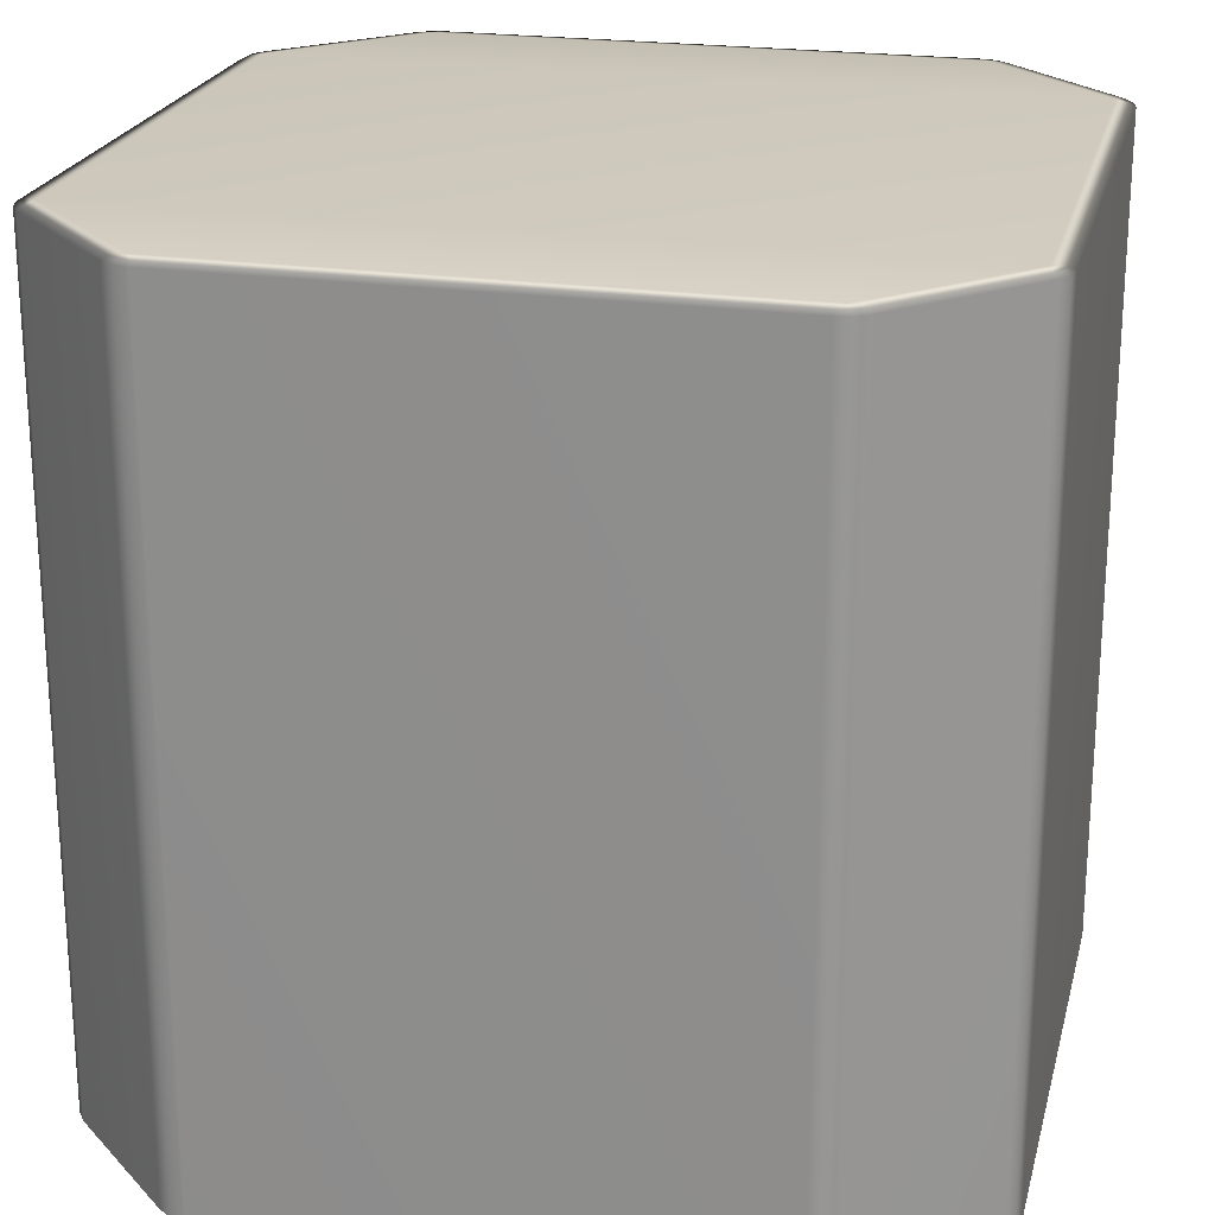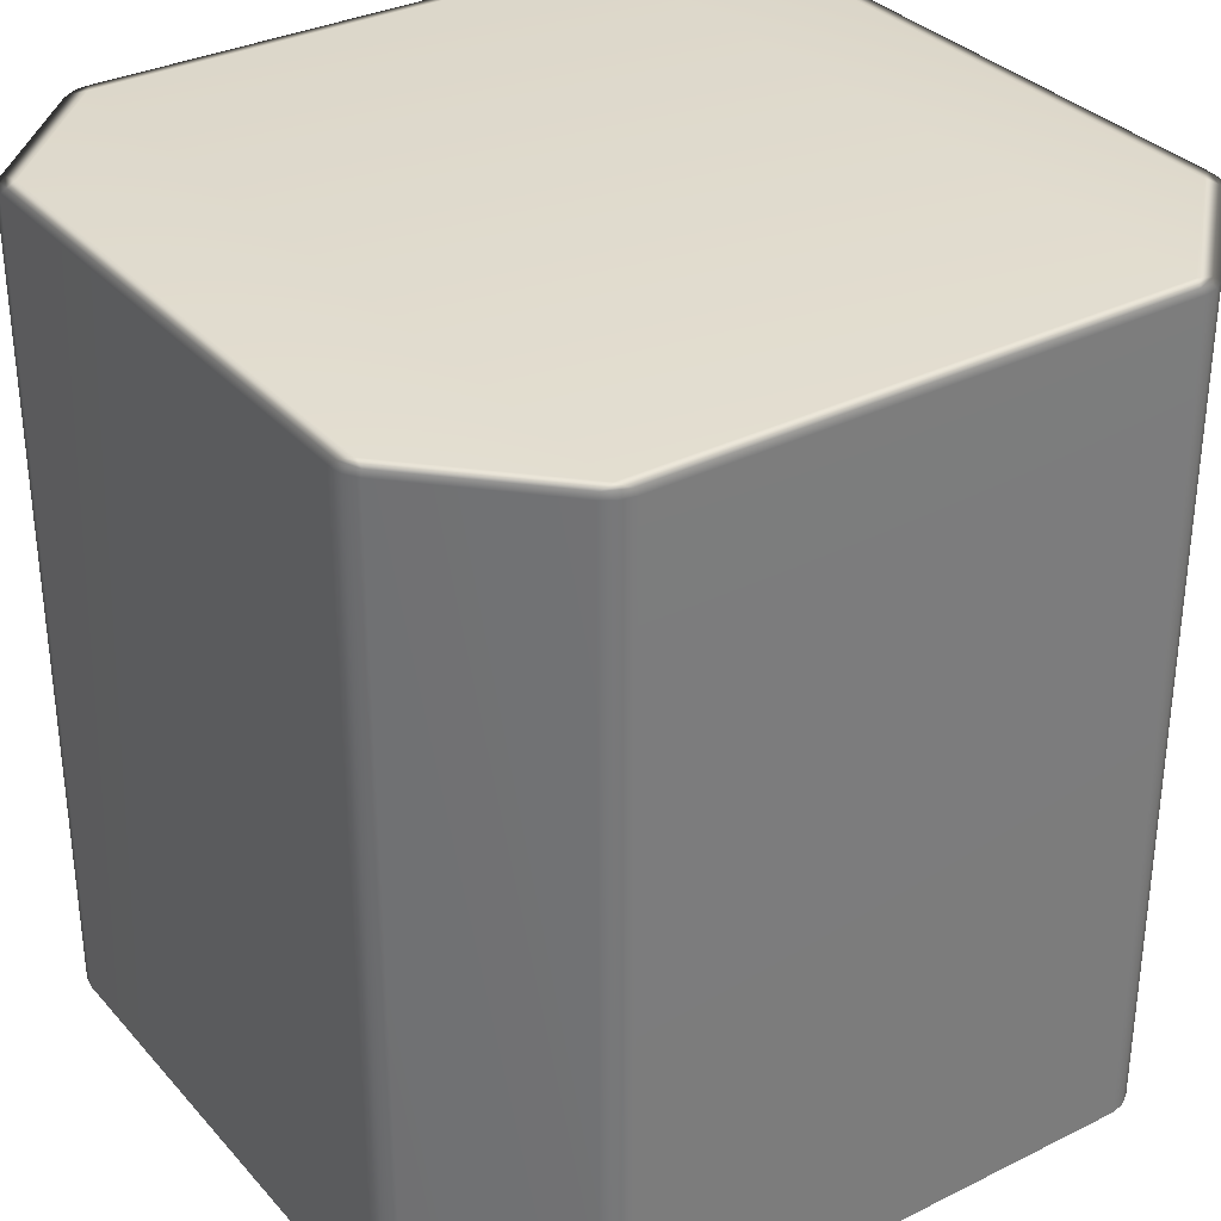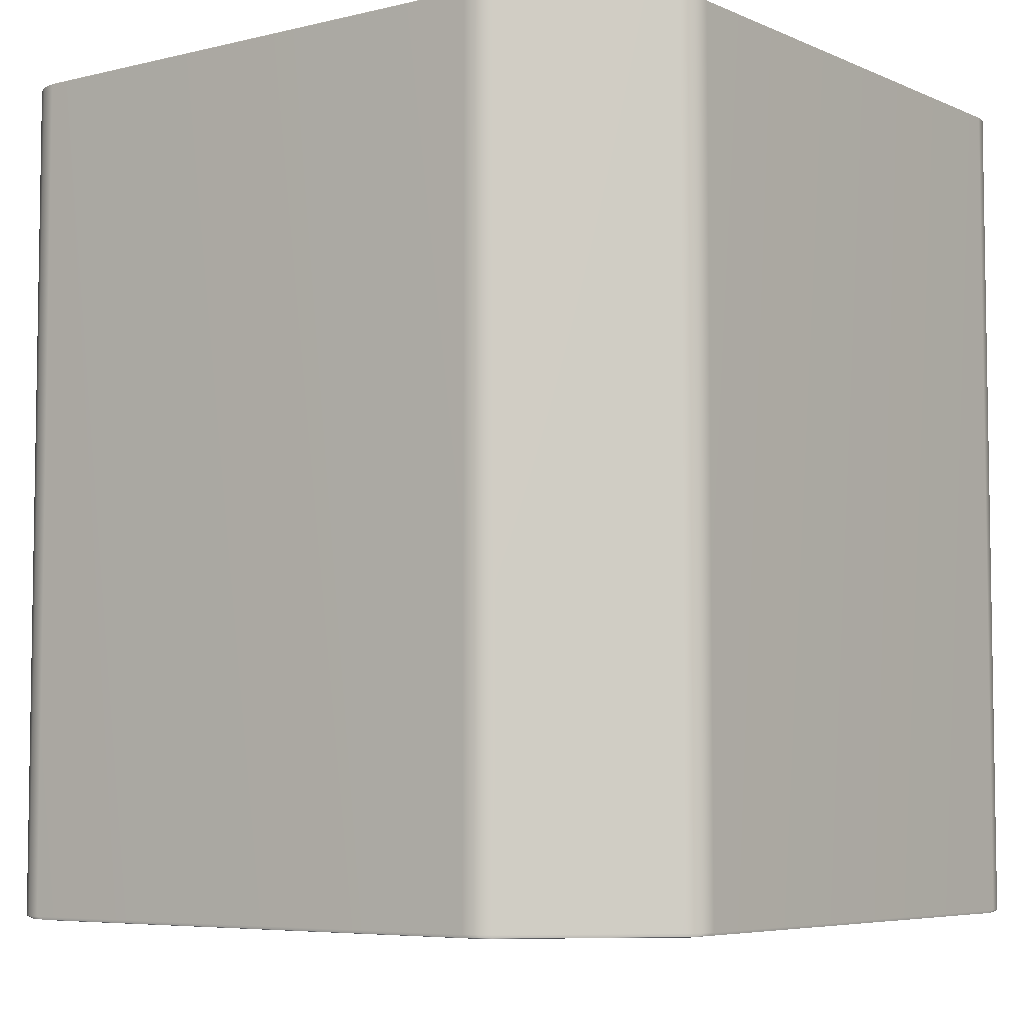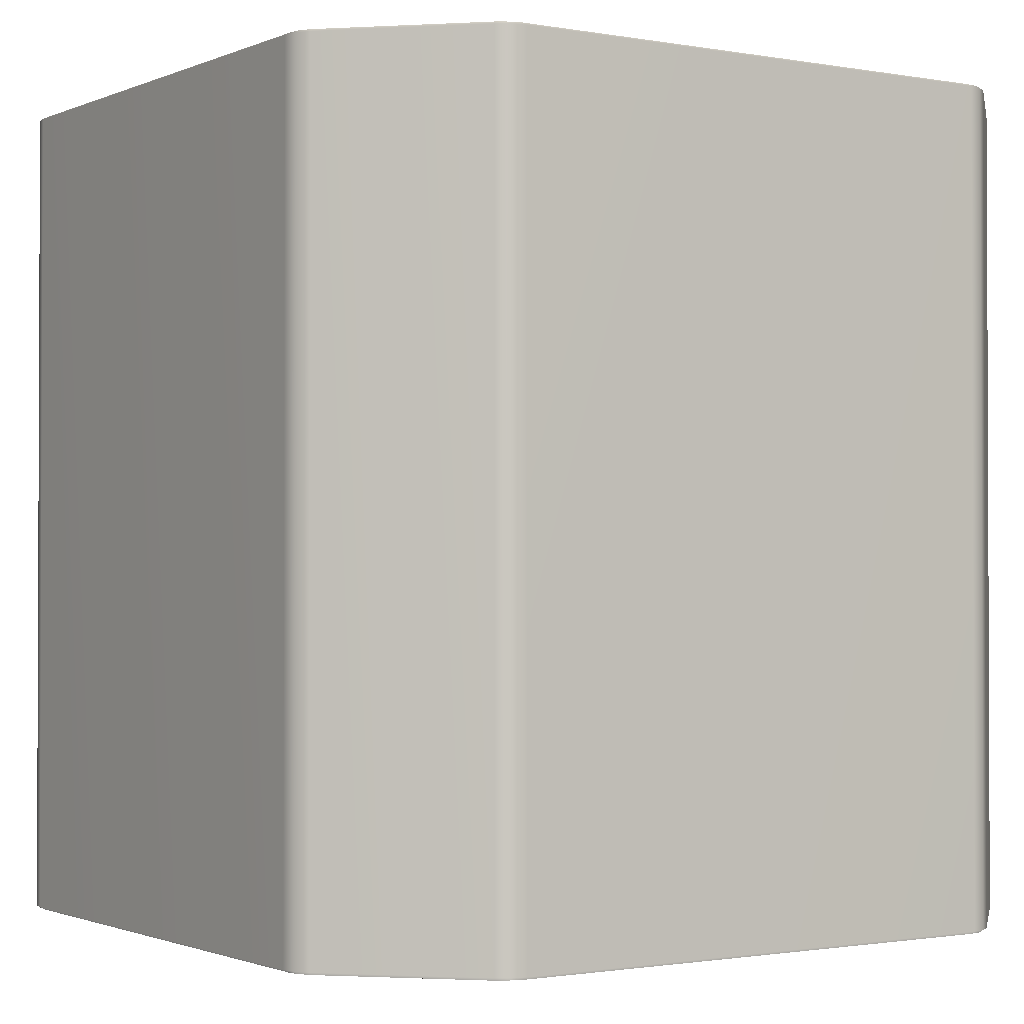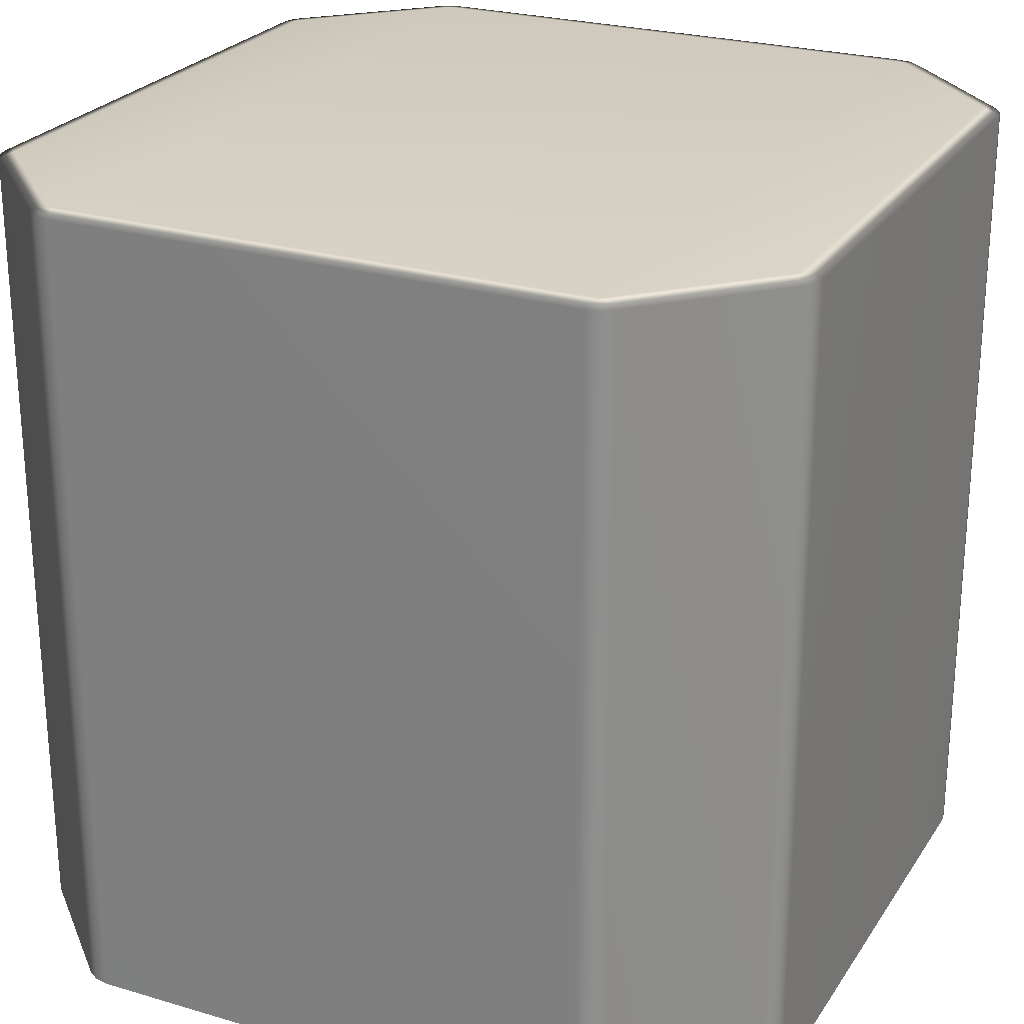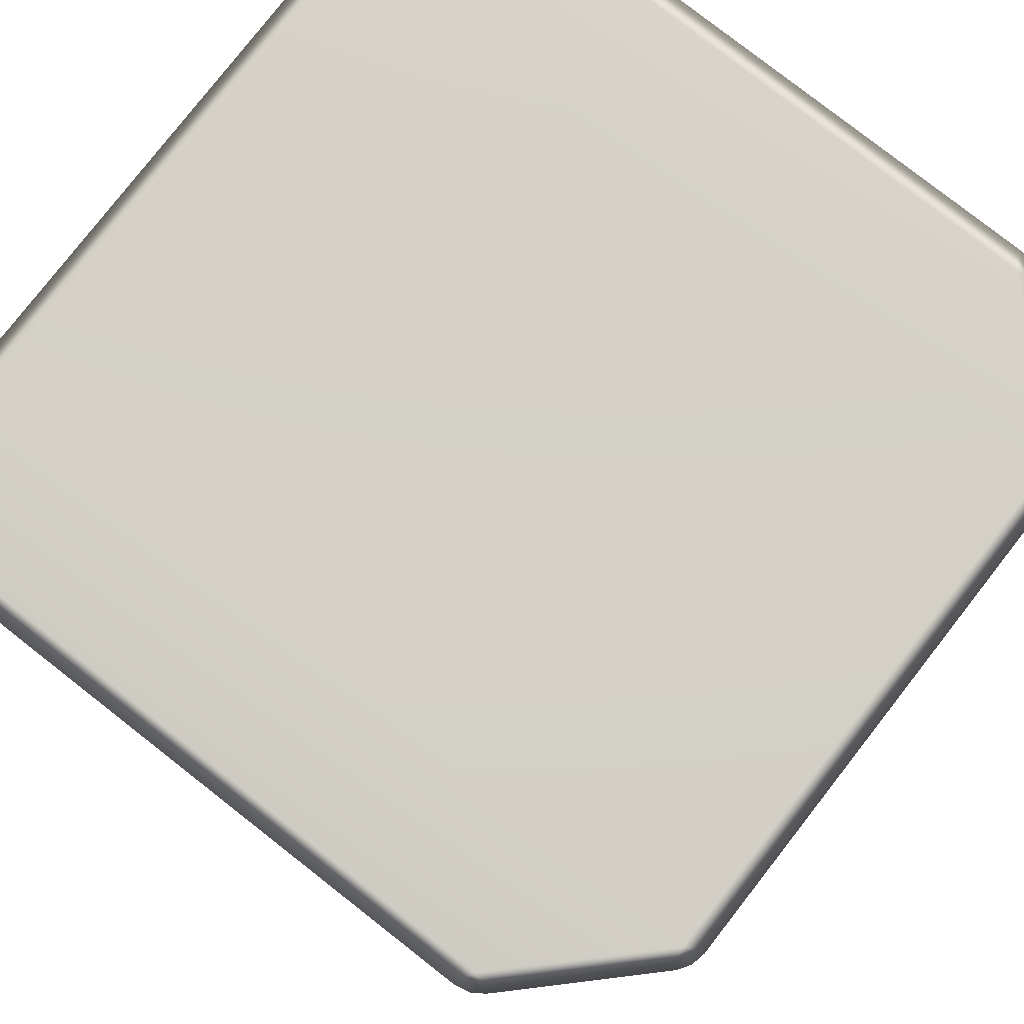
<metadata>
{"format":"obj","ext":"obj","renderer":"f3d","projection":"perspective","resolution":1024,"background":"white","views":[{"elev":22.4,"azim":-166.5,"up":"+Y"},{"elev":33.0,"azim":55.6,"up":"+Y"},{"elev":-5.9,"azim":127.1,"up":"+Y"},{"elev":-1.3,"azim":-33.7,"up":"+Y"},{"elev":25.1,"azim":115.6,"up":"+Y"},{"elev":79.8,"azim":-142.0,"up":"+Y"}]}
</metadata>
<code>
v -0.4867 0.4946 0.3467
v -0.4818 0.4985 0.3404
v -0.3404 0.4985 0.4818
v 0.3404 0.4985 -0.4818
v 0.3155 0.4985 -0.4921
v 0.33 0.4978 -0.4919
v 0.3319 0.4946 -0.4965
v 0.3145 -0.4946 -0.5
v 0.3319 -0.4946 -0.4965
v 0.3155 0.4985 -0.4921
v 0.3319 0.4946 -0.4965
v 0.33 0.4978 -0.4919
v 0.3145 0.4946 -0.5
v -0.3155 0.4985 -0.4921
v -0.3145 0.4946 -0.5
v -0.5 0.4946 -0.3145
v -0.4921 0.4985 -0.3155
v -0.4921 0.4985 0.3155
v -0.5 0.4946 0.3145
v 0.3404 0.4985 -0.4818
v 0.4867 0.4946 -0.3467
v 0.4818 0.4985 -0.3404
v 0.4965 0.4946 -0.3319
v 0.4818 0.4985 0.3404
v 0.4867 0.4946 0.3467
v 0.3467 0.4946 0.4867
v 0.3404 0.4985 0.4818
v -0.4965 0.4946 -0.3319
v -0.4919 0.4978 -0.33
v -0.4965 0.4946 -0.3319
v -0.5 0.4946 -0.3145
v -0.5 -0.4946 -0.3145
v -0.4965 -0.4946 -0.3319
v -0.5 -0.4946 0.3145
v -0.5 0.4946 0.3145
v -0.4965 -0.4946 0.3319
v -0.4965 0.4946 0.3319
v -0.4965 0.4946 0.3319
v -0.4919 0.4978 0.33
v -0.4867 -0.4946 0.3467
v -0.4867 0.4946 0.3467
v -0.3467 -0.4946 0.4867
v -0.3467 0.4946 0.4867
v -0.3319 -0.4946 0.4965
v -0.3467 0.4946 0.4867
v -0.3319 0.4946 0.4965
v -0.3319 0.4946 0.4965
v -0.33 0.4978 0.4919
v -0.4818 0.4985 -0.3404
v -0.4867 0.4946 -0.3467
v -0.4867 0.4946 -0.3467
v -0.4867 -0.4946 -0.3467
v -0.3467 0.4946 -0.4867
v -0.3467 0.4946 -0.4867
v -0.3404 0.4985 -0.4818
v -0.3467 -0.4946 -0.4867
v -0.3319 0.4946 -0.4965
v -0.3319 0.4946 -0.4965
v -0.3467 0.4946 -0.4867
v -0.3467 -0.4946 -0.4867
v -0.33 0.4978 -0.4919
v -0.3319 -0.4946 -0.4965
v -0.4818 0.4985 -0.3404
v -0.4921 0.4985 -0.3155
v -0.4919 0.4978 -0.33
v -0.4771 0.5 -0.3239
v -0.3404 0.4985 -0.4818
v -0.4771 0.5 0.3239
v -0.4921 0.4985 0.3155
v -0.4818 0.4985 0.3404
v -0.4919 0.4978 0.33
v -0.3239 0.5 0.4771
v -0.3404 0.4985 0.4818
v -0.3155 0.4985 0.4921
v -0.33 0.4978 0.4919
v 0.3239 0.5 0.4771
v 0.3155 0.4985 0.4921
v 0.4771 0.5 0.3239
v 0.3404 0.4985 0.4818
v 0.33 0.4978 0.4919
v 0.4818 0.4985 0.3404
v 0.4921 0.4985 0.3155
v 0.4919 0.4978 0.33
v 0.4771 0.5 -0.3239
v 0.4921 0.4985 -0.3155
v 0.4818 0.4985 -0.3404
v 0.4919 0.4978 -0.33
v 0.3239 0.5 -0.4771
v -0.3239 0.5 -0.4771
v -0.3155 0.4985 -0.4921
v -0.33 0.4978 -0.4919
v -0.3319 0.4946 -0.4965
v -0.33 0.4978 -0.4919
v -0.3145 0.4946 -0.5
v -0.3319 0.4946 -0.4965
v -0.3319 -0.4946 -0.4965
v -0.3145 -0.4946 -0.5
v 0.3145 0.4946 -0.5
v 0.3319 0.4946 -0.4965
v 0.33 0.4978 -0.4919
v 0.3467 0.4946 -0.4867
v 0.3467 0.4946 -0.4867
v 0.3319 0.4946 -0.4965
v 0.3319 -0.4946 -0.4965
v 0.3467 -0.4946 -0.4867
v 0.4867 0.4946 -0.3467
v 0.4867 -0.4946 -0.3467
v 0.4965 0.4946 -0.3319
v 0.4867 0.4946 -0.3467
v 0.4867 -0.4946 -0.3467
v 0.4965 -0.4946 -0.3319
v 0.5 0.4946 -0.3145
v 0.5 -0.4946 -0.3145
v 0.5 0.4946 0.3145
v 0.5 -0.4946 0.3145
v 0.5 0.4946 -0.3145
v 0.4921 0.4985 -0.3155
v 0.5 0.4946 0.3145
v 0.4919 0.4978 -0.33
v 0.4921 0.4985 0.3155
v 0.4965 0.4946 0.3319
v 0.4965 0.4946 0.3319
v 0.4965 -0.4946 0.3319
v 0.4919 0.4978 0.33
v 0.4867 0.4946 0.3467
v 0.4965 0.4946 0.3319
v 0.4965 -0.4946 0.3319
v 0.4867 -0.4946 0.3467
v 0.3467 0.4946 0.4867
v 0.3467 -0.4946 0.4867
v 0.3319 0.4946 0.4965
v 0.3319 -0.4946 0.4965
v 0.3319 0.4946 0.4965
v 0.33 0.4978 0.4919
v -0.3155 0.4985 0.4921
v -0.3319 0.4946 0.4965
v -0.33 0.4978 0.4919
v -0.3145 0.4946 0.5
v 0.3155 0.4985 0.4921
v -0.3319 0.4946 0.4965
v -0.3145 0.4946 0.5
v -0.3145 -0.4946 0.5
v -0.3319 -0.4946 0.4965
v 0.3145 -0.4946 0.5
v 0.3145 0.4946 0.5
v 0.3145 0.4946 0.5
v 0.3319 -0.4946 0.4965
v 0.3319 0.4946 0.4965
v 0.3319 0.4946 0.4965
v 0.33 0.4978 0.4919
v -0.4867 -0.4946 0.3467
v -0.3467 -0.4946 0.4867
v -0.3404 -0.4985 0.4818
v -0.4818 -0.4985 0.3404
v -0.4818 -0.4985 0.3404
v -0.3404 -0.4985 0.4818
v -0.3239 -0.5 0.4771
v -0.4771 -0.5 0.3239
v 0.3239 -0.5 0.4771
v -0.4921 -0.4985 0.3155
v -0.4919 -0.4978 0.33
v -0.4921 -0.4985 -0.3155
v -0.4771 -0.5 -0.3239
v 0.4771 -0.5 0.3239
v 0.3404 -0.4985 0.4818
v 0.4818 -0.4985 0.3404
v -0.4818 -0.4985 -0.3404
v -0.4919 -0.4978 -0.33
v -0.3404 -0.4985 -0.4818
v -0.3239 -0.5 -0.4771
v 0.4921 -0.4985 0.3155
v 0.4919 -0.4978 0.33
v 0.4771 -0.5 -0.3239
v 0.4921 -0.4985 -0.3155
v 0.3239 -0.5 -0.4771
v 0.4818 -0.4985 -0.3404
v 0.4919 -0.4978 -0.33
v 0.3404 -0.4985 -0.4818
v 0.3155 -0.4985 -0.4921
v -0.3155 -0.4985 -0.4921
v 0.33 -0.4978 -0.4919
v 0.3404 -0.4985 -0.4818
v 0.4818 -0.4985 -0.3404
v 0.4867 -0.4946 -0.3467
v 0.3467 -0.4946 -0.4867
v 0.4818 -0.4985 0.3404
v 0.3404 -0.4985 0.4818
v 0.3467 -0.4946 0.4867
v 0.4867 -0.4946 0.3467
v -0.4921 -0.4985 -0.3155
v -0.4919 -0.4978 -0.33
v -0.4965 -0.4946 -0.3319
v -0.5 -0.4946 -0.3145
v -0.4921 -0.4985 0.3155
v -0.5 -0.4946 0.3145
v -0.4965 -0.4946 0.3319
v -0.4919 -0.4978 0.33
v -0.4818 -0.4985 -0.3404
v -0.4867 -0.4946 -0.3467
v -0.3467 -0.4946 -0.4867
v -0.3404 -0.4985 -0.4818
v -0.3319 -0.4946 -0.4965
v -0.33 -0.4978 -0.4919
v -0.3319 -0.4946 -0.4965
v -0.33 -0.4978 -0.4919
v -0.3155 -0.4985 -0.4921
v -0.3145 -0.4946 -0.5
v 0.3145 -0.4946 -0.5
v 0.3155 -0.4985 -0.4921
v 0.3319 -0.4946 -0.4965
v 0.33 -0.4978 -0.4919
v -0.33 -0.4978 -0.4919
v 0.3319 -0.4946 -0.4965
v 0.33 -0.4978 -0.4919
v 0.4965 -0.4946 -0.3319
v 0.4919 -0.4978 -0.33
v 0.4921 -0.4985 -0.3155
v 0.5 -0.4946 -0.3145
v 0.5 -0.4946 0.3145
v 0.4921 -0.4985 0.3155
v 0.4965 -0.4946 0.3319
v 0.4919 -0.4978 0.33
v -0.3155 -0.4985 0.4921
v -0.33 -0.4978 0.4919
v -0.3319 -0.4946 0.4965
v -0.3145 -0.4946 0.5
v 0.3155 -0.4985 0.4921
v 0.3145 -0.4946 0.5
v 0.3319 -0.4946 0.4965
v 0.33 -0.4978 0.4919
v -0.3319 -0.4946 0.4965
v -0.33 -0.4978 0.4919
v -0.33 -0.4978 0.4919
v -0.3155 -0.4985 0.4921
v 0.3155 -0.4985 0.4921
v 0.33 -0.4978 0.4919
v 0.33 -0.4978 0.4919
v 0.3319 -0.4946 0.4965
g Cube_(60)_2450_68
f 1 3 2
f 4 6 5
f 7 9 8
f 10 12 11
f 10 11 13
f 14 10 13
f 14 13 15
f 16 18 17
f 16 19 18
f 20 22 21
f 22 23 21
f 24 26 25
f 24 27 26
f 17 29 28
f 17 28 16
f 30 32 31
f 30 33 32
f 31 32 34
f 31 34 35
f 35 34 36
f 35 36 37
f 38 18 19
f 38 39 18
f 2 39 38
f 37 36 40
f 2 38 1
f 37 40 41
f 41 40 42
f 41 42 43
f 43 42 44
f 1 45 3
f 43 44 46
f 47 3 45
f 47 48 3
f 28 29 49
f 28 49 50
f 51 33 30
f 51 52 33
f 49 53 50
f 54 52 51
f 49 55 53
f 54 56 52
f 55 57 53
f 58 60 59
f 55 61 57
f 58 62 60
f 63 65 64
f 63 64 66
f 66 67 63
f 64 68 66
f 64 69 68
f 69 70 68
f 69 71 70
f 70 72 68
f 70 73 72
f 73 74 72
f 73 75 74
f 74 76 72
f 68 72 76
f 74 77 76
f 68 76 78
f 66 68 78
f 77 79 76
f 78 76 79
f 77 80 79
f 78 79 81
f 81 82 78
f 81 83 82
f 84 78 82
f 66 78 84
f 84 82 85
f 85 86 84
f 85 87 86
f 88 84 86
f 66 84 88
f 88 86 4
f 4 5 88
f 66 88 89
f 89 88 5
f 66 89 67
f 89 5 90
f 90 67 89
f 90 91 67
f 92 93 14
f 92 14 15
f 94 96 95
f 94 97 96
f 98 97 94
f 98 8 97
f 7 8 98
f 99 100 20
f 99 20 101
f 102 104 103
f 102 105 104
f 20 21 101
f 106 105 102
f 106 107 105
f 108 110 109
f 108 111 110
f 112 111 108
f 112 113 111
f 114 113 112
f 114 115 113
f 23 117 116
f 117 118 116
f 23 119 117
f 22 119 23
f 117 120 118
f 121 115 114
f 120 122 118
f 121 123 115
f 120 124 122
f 122 124 24
f 122 24 25
f 125 127 126
f 125 128 127
f 129 128 125
f 129 130 128
f 131 130 129
f 131 132 130
f 27 133 26
f 27 134 133
f 135 137 136
f 135 136 138
f 138 139 135
f 140 142 141
f 140 143 142
f 141 142 144
f 141 144 145
f 138 146 139
f 145 144 147
f 145 147 148
f 149 139 146
f 149 150 139
f 151 153 152
f 151 154 153
f 155 157 156
f 155 158 157
f 158 159 157
f 160 158 155
f 160 155 161
f 162 158 160
f 162 163 158
f 158 164 159
f 163 164 158
f 164 165 159
f 164 166 165
f 167 163 162
f 167 162 168
f 163 167 169
f 163 169 170
f 166 164 171
f 166 171 172
f 173 171 164
f 163 173 164
f 173 174 171
f 163 170 175
f 163 175 173
f 174 173 176
f 175 176 173
f 174 176 177
f 175 178 176
f 170 179 175
f 178 175 179
f 170 180 179
f 178 179 181
f 182 184 183
f 182 185 184
f 186 188 187
f 186 189 188
f 190 192 191
f 190 193 192
f 193 190 194
f 193 194 195
f 196 195 194
f 196 194 197
f 154 196 197
f 154 151 196
f 192 198 191
f 192 199 198
f 198 199 200
f 198 200 201
f 201 200 202
f 201 202 203
f 204 206 205
f 204 207 206
f 206 207 208
f 206 208 209
f 209 208 210
f 209 210 211
f 180 169 212
f 180 170 169
f 213 182 214
f 213 185 182
f 183 184 215
f 183 215 216
f 215 217 216
f 215 218 217
f 217 218 219
f 217 219 220
f 220 219 221
f 220 221 222
f 221 186 222
f 221 189 186
f 223 225 224
f 223 226 225
f 226 223 227
f 226 227 228
f 229 228 227
f 229 227 230
f 231 153 232
f 231 152 153
f 156 234 233
f 156 157 234
f 234 157 159
f 234 159 235
f 235 159 165
f 235 165 236
f 187 238 237
f 187 188 238

</code>
